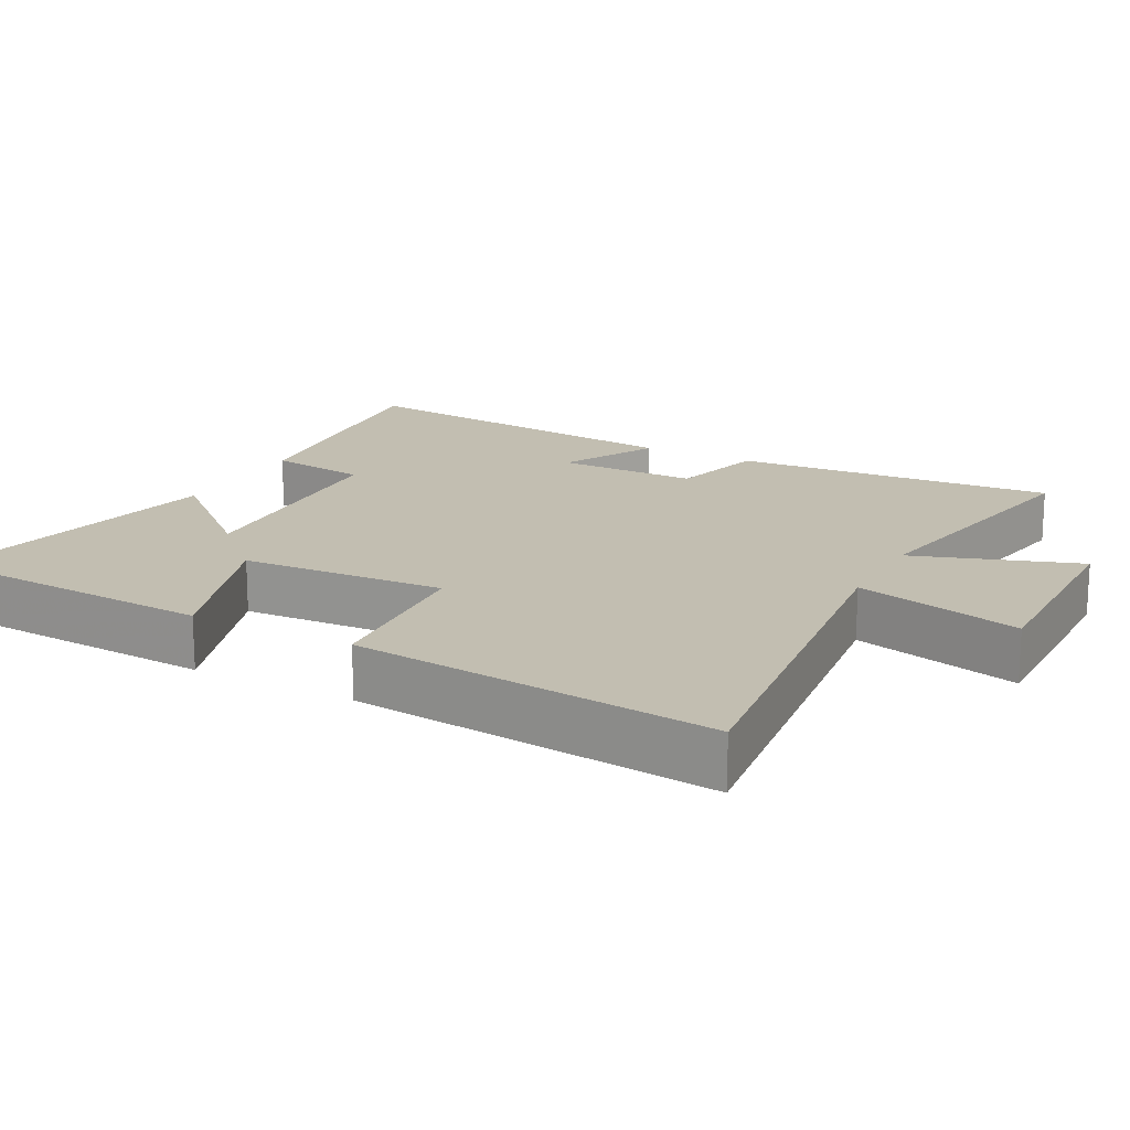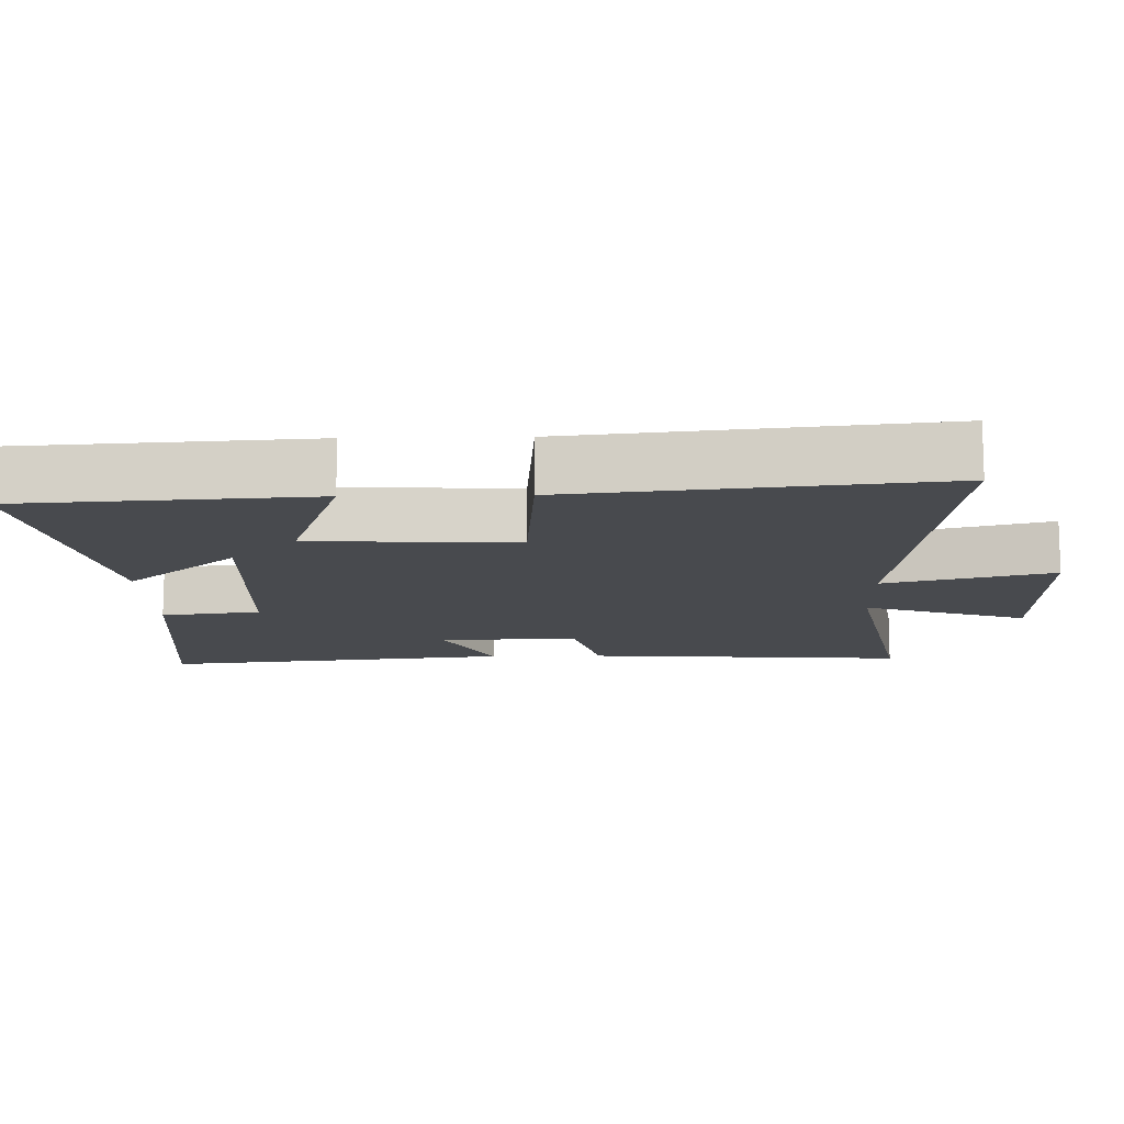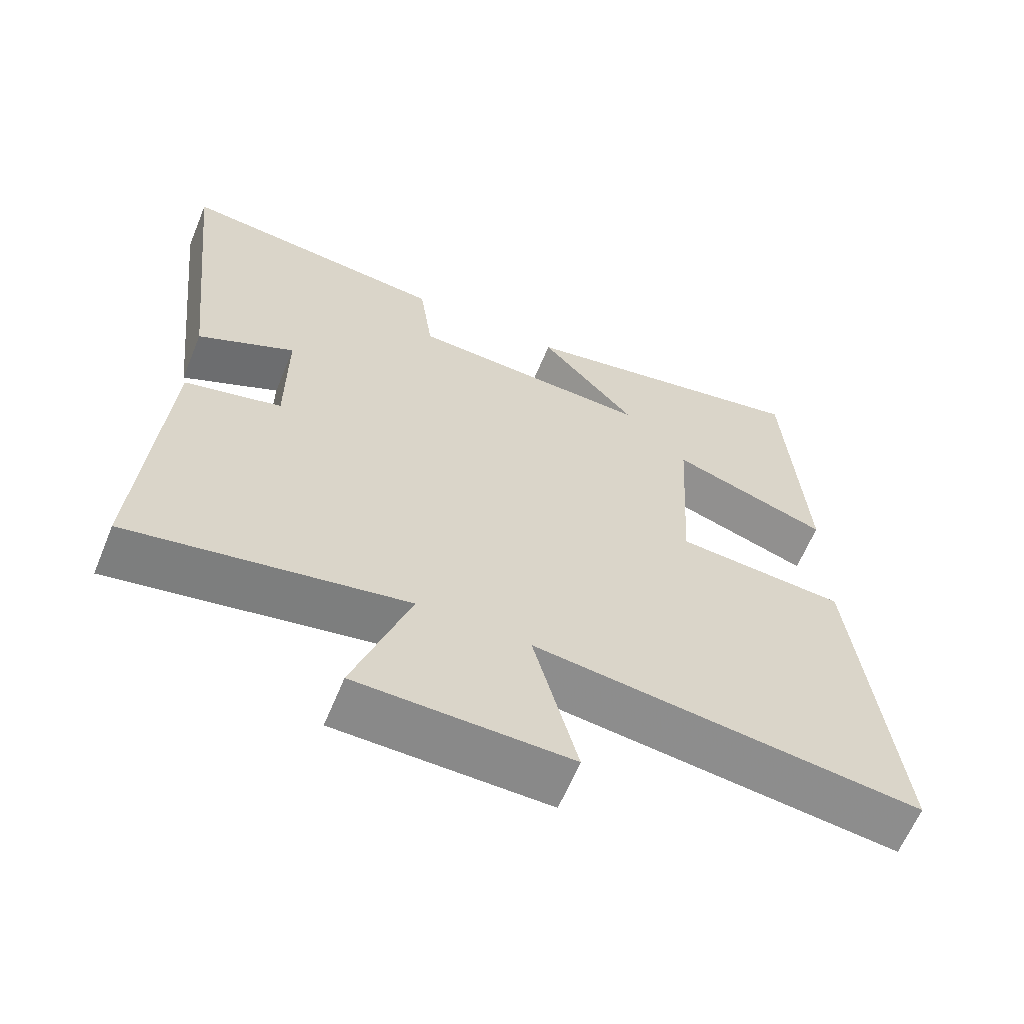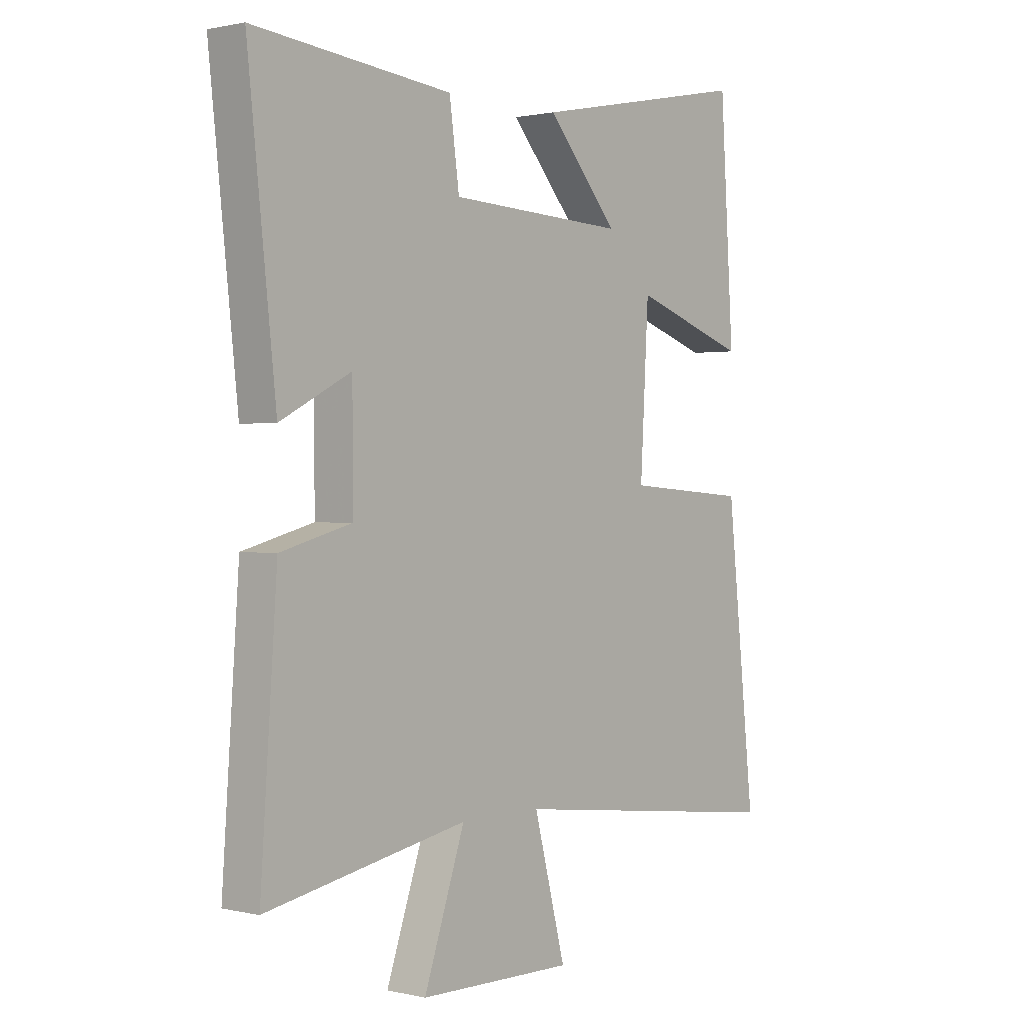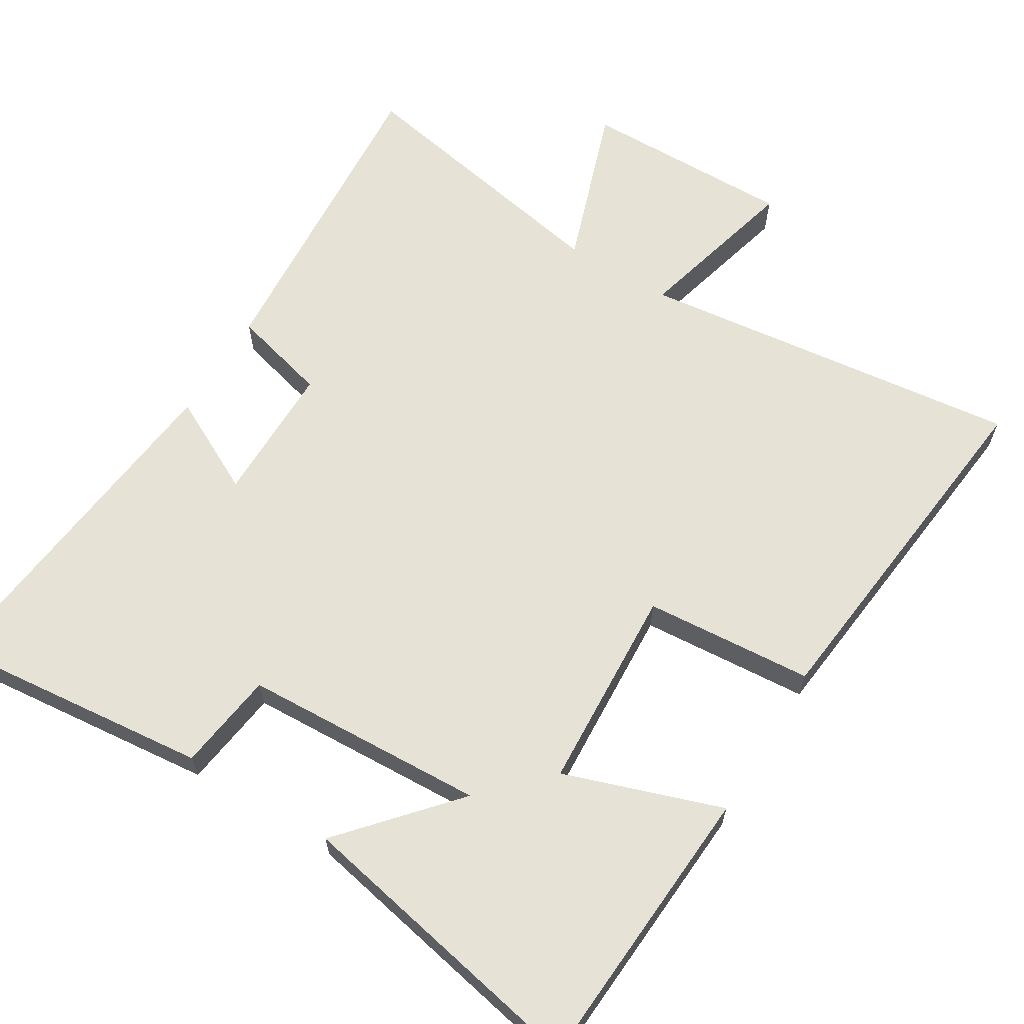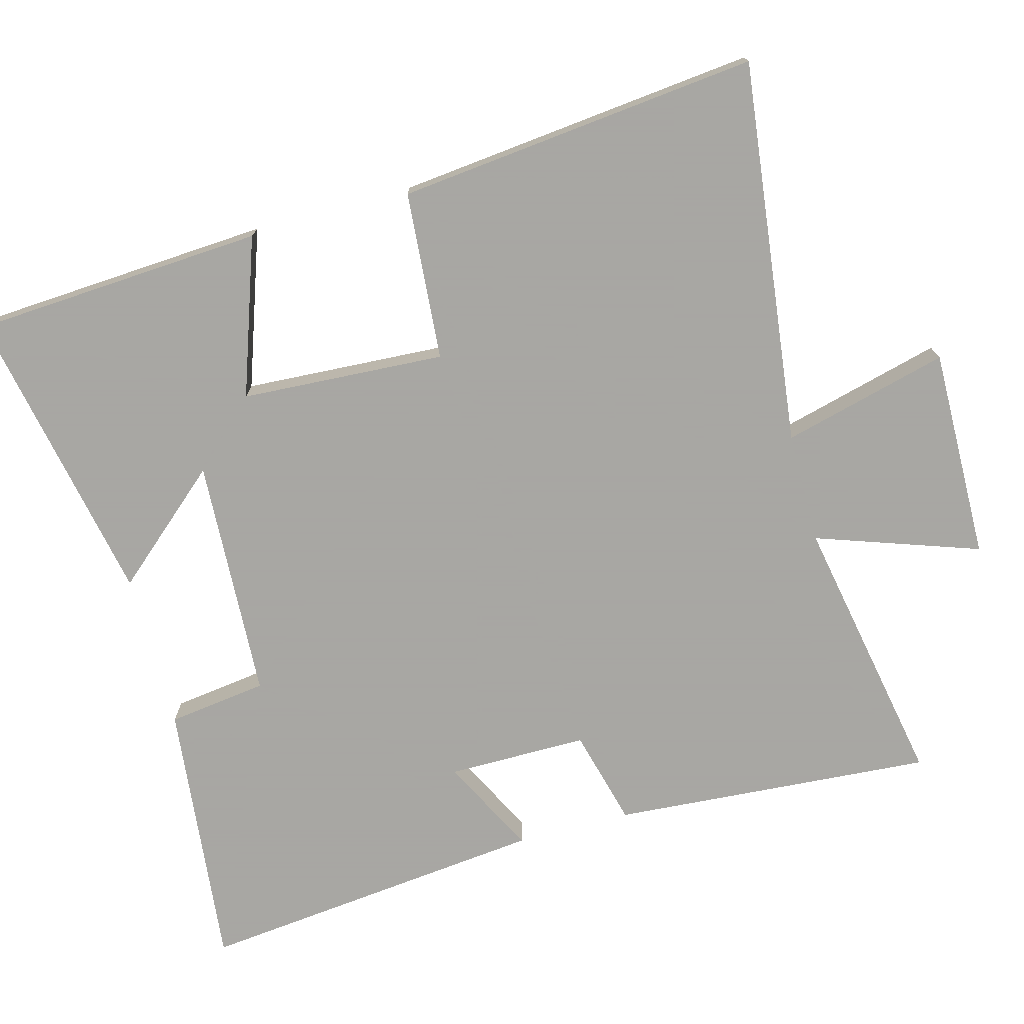
<metadata>
{"format":"obj","ext":"obj","renderer":"f3d","projection":"perspective","resolution":1024,"background":"white","views":[{"elev":17.1,"azim":117.9,"up":"+Y"},{"elev":-12.9,"azim":91.4,"up":"+Y"},{"elev":-63.0,"azim":-22.4,"up":"+Z"},{"elev":0.9,"azim":-49.9,"up":"+Z"},{"elev":63.9,"azim":31.4,"up":"+Y"},{"elev":-74.4,"azim":105.0,"up":"+Y"}]}
</metadata>
<code>
v 0.474 0.07 0.585
v 0.5 0.07 0.175
v 0.278 0.07 0.251
v 0.262 0.07 -0.037
v 0.5 0.07 -0.055
v 0.555 0.07 -0.565
v 0.013 0.07 -0.5
v 0.074 0.07 -0.734
v -0.224 0.07 -0.73
v -0.145 0.07 -0.5
v -0.532 0.07 -0.573
v -0.5 0.07 -0.12
v -0.364 0.07 -0.084
v -0.364 0.07 0.114
v -0.5 0.07 0.044
v -0.554 0.07 0.539
v -0.173 0.07 0.5
v -0.154 0.07 0.36
v 0.188 0.07 0.344
v 0.051 0.07 0.5
v 0.474 0 0.585
v 0.5 0 0.175
v 0.278 0 0.251
v 0.262 0 -0.037
v 0.5 0 -0.055
v 0.555 0 -0.565
v 0.013 0 -0.5
v 0.074 0 -0.734
v -0.224 0 -0.73
v -0.145 0 -0.5
v -0.532 0 -0.573
v -0.5 0 -0.12
v -0.364 0 -0.084
v -0.364 0 0.114
v -0.5 0 0.044
v -0.554 0 0.539
v -0.173 0 0.5
v -0.154 0 0.36
v 0.188 0 0.344
v 0.051 0 0.5
f 1 2 3
f 20 1 3
f 19 20 3
f 18 19 3 4
f 16 17 18
f 15 16 18
f 14 15 18
f 13 14 18 4
f 13 4 5
f 12 13 5
f 11 12 5
f 10 11 5
f 7 8 9 10
f 7 10 5
f 5 6 7
f 23 22 21
f 23 21 40
f 23 40 39
f 24 23 39 38
f 38 37 36
f 38 36 35
f 38 35 34
f 24 38 34 33
f 25 24 33
f 25 33 32
f 25 32 31
f 25 31 30
f 30 29 28 27
f 25 30 27
f 27 26 25
f 1 21 22 2
f 2 22 23 3
f 3 23 24 4
f 4 24 25 5
f 5 25 26 6
f 6 26 27 7
f 7 27 28 8
f 8 28 29 9
f 9 29 30 10
f 10 30 31 11
f 11 31 32 12
f 12 32 33 13
f 13 33 34 14
f 14 34 35 15
f 15 35 36 16
f 16 36 37 17
f 17 37 38 18
f 18 38 39 19
f 19 39 40 20
f 20 40 21 1

</code>
